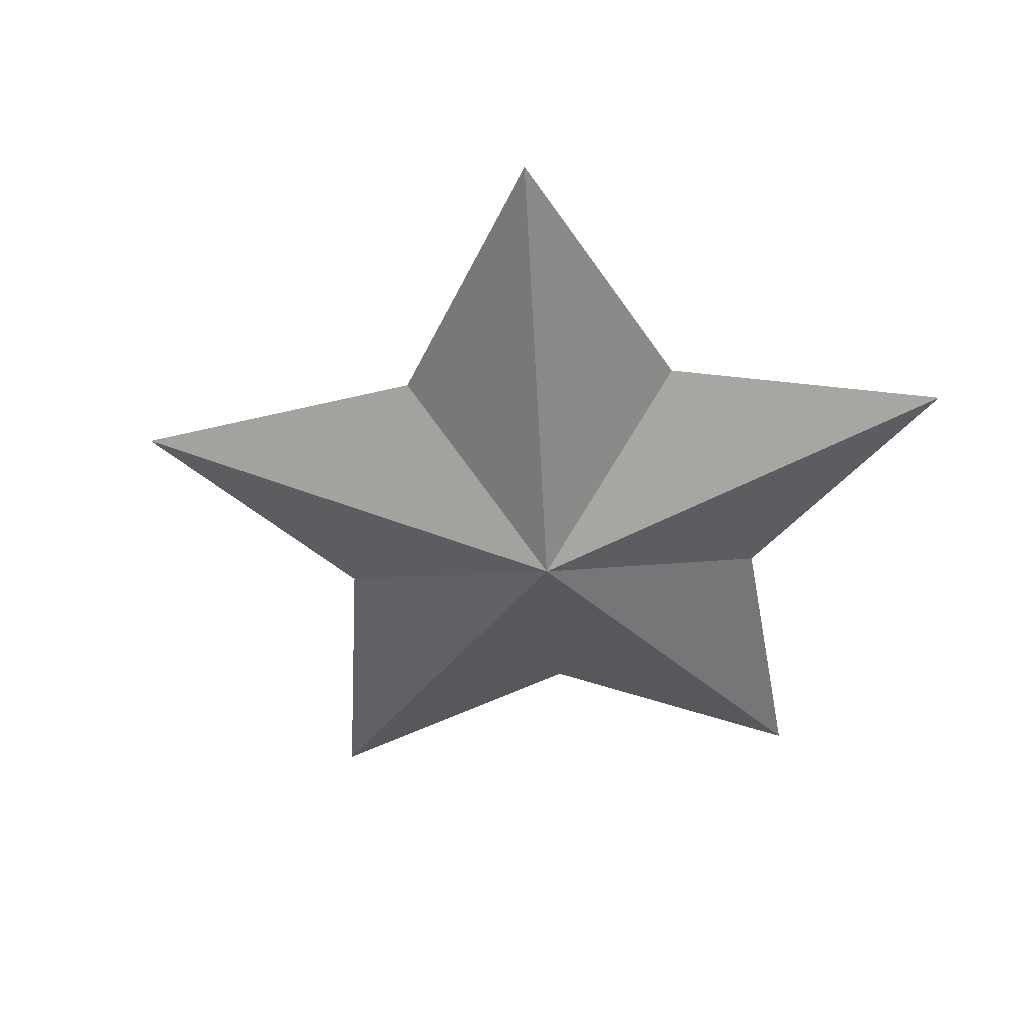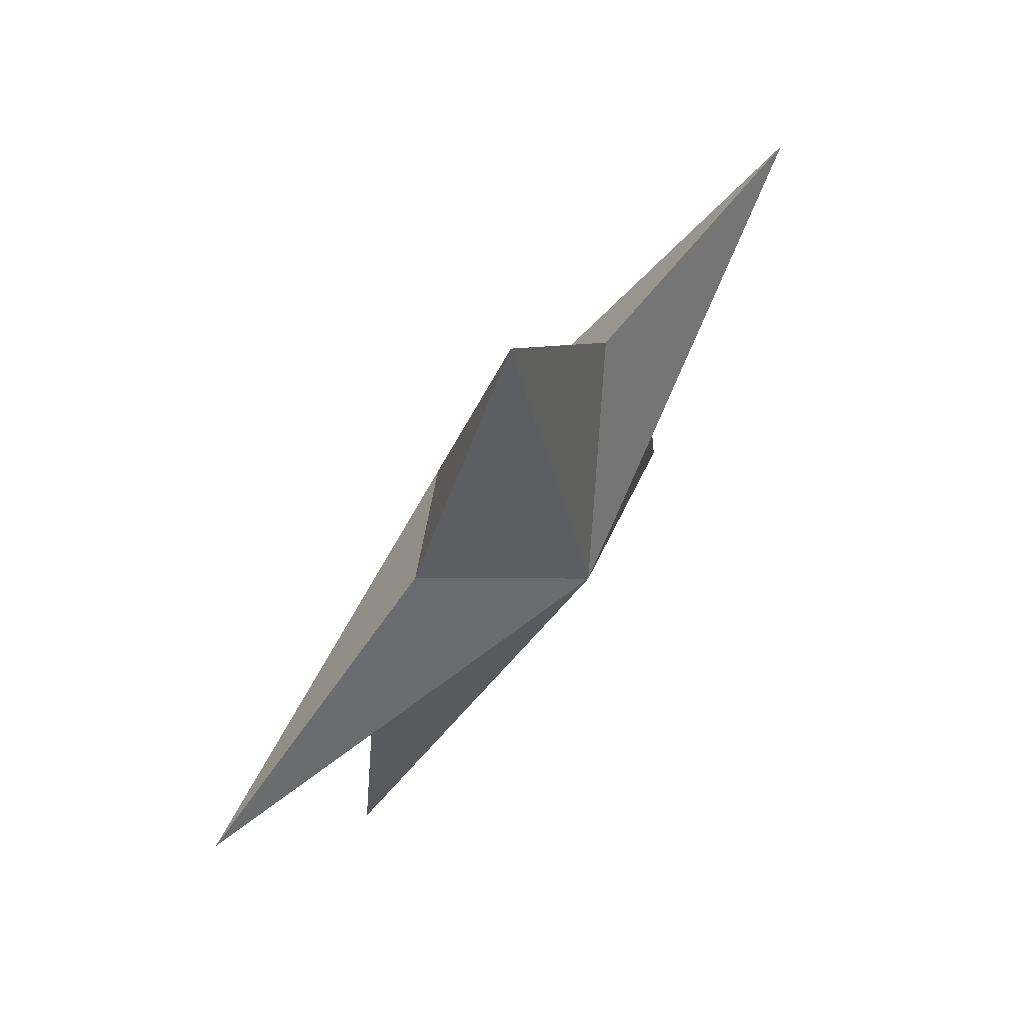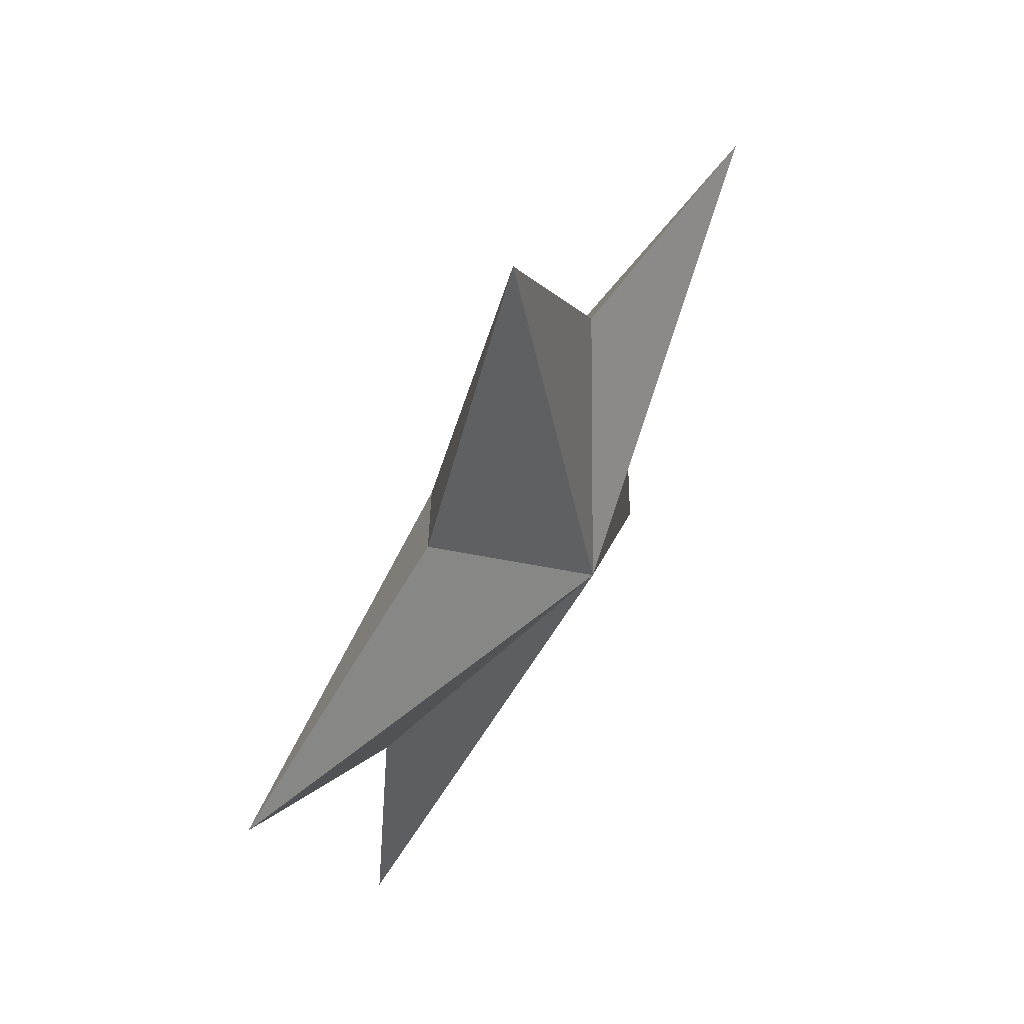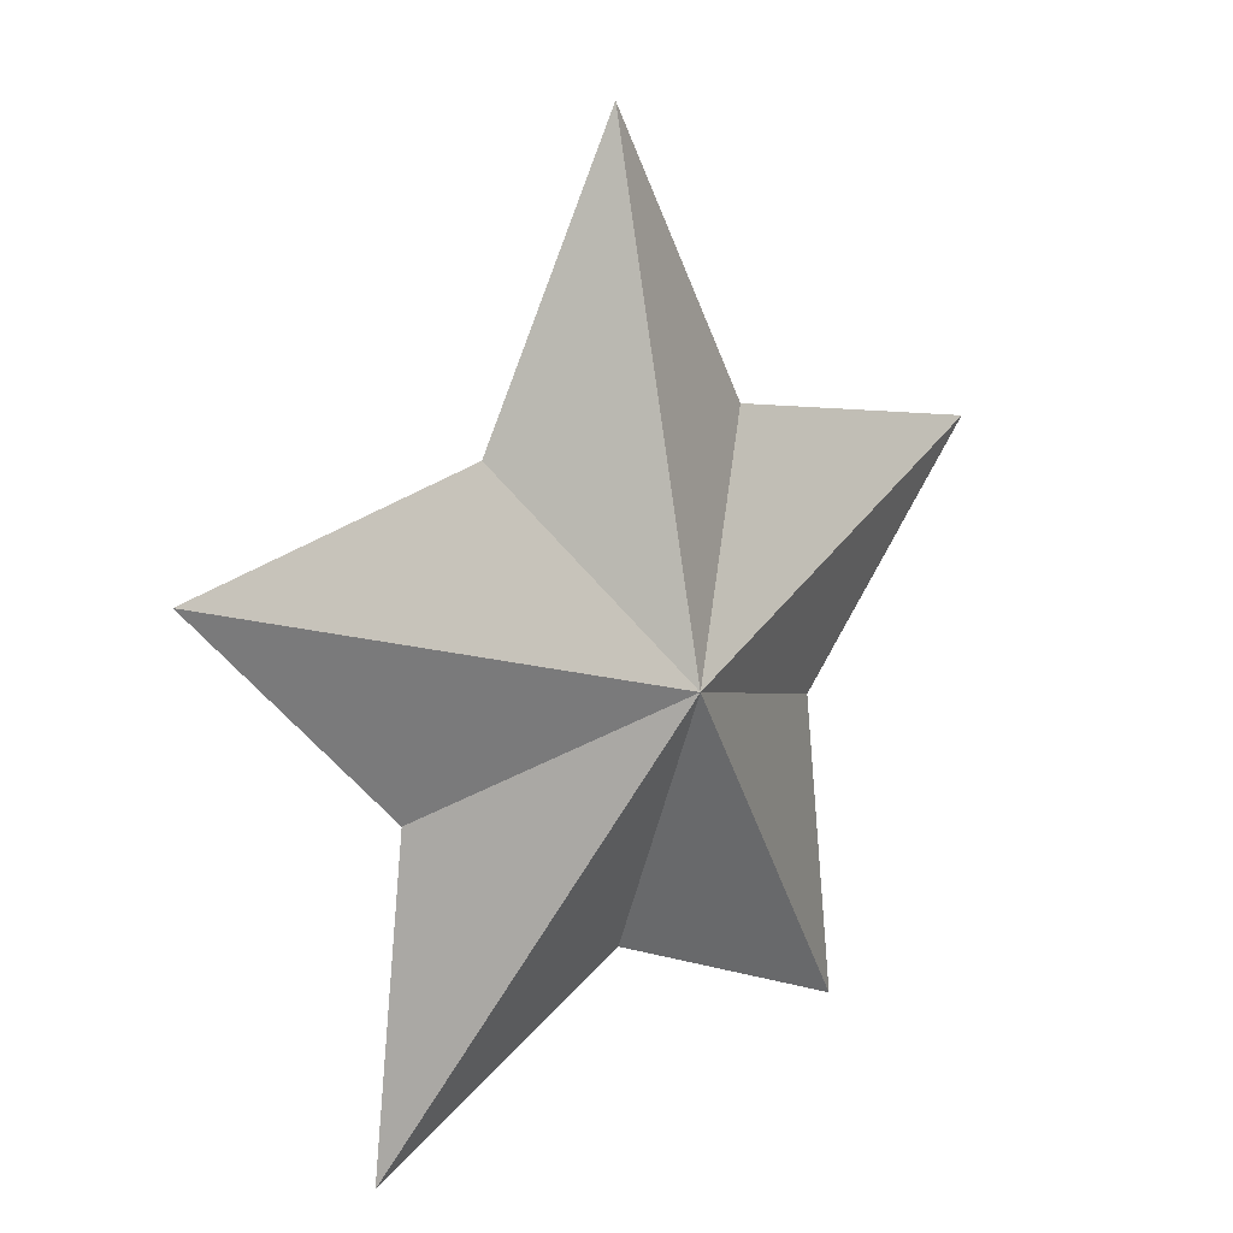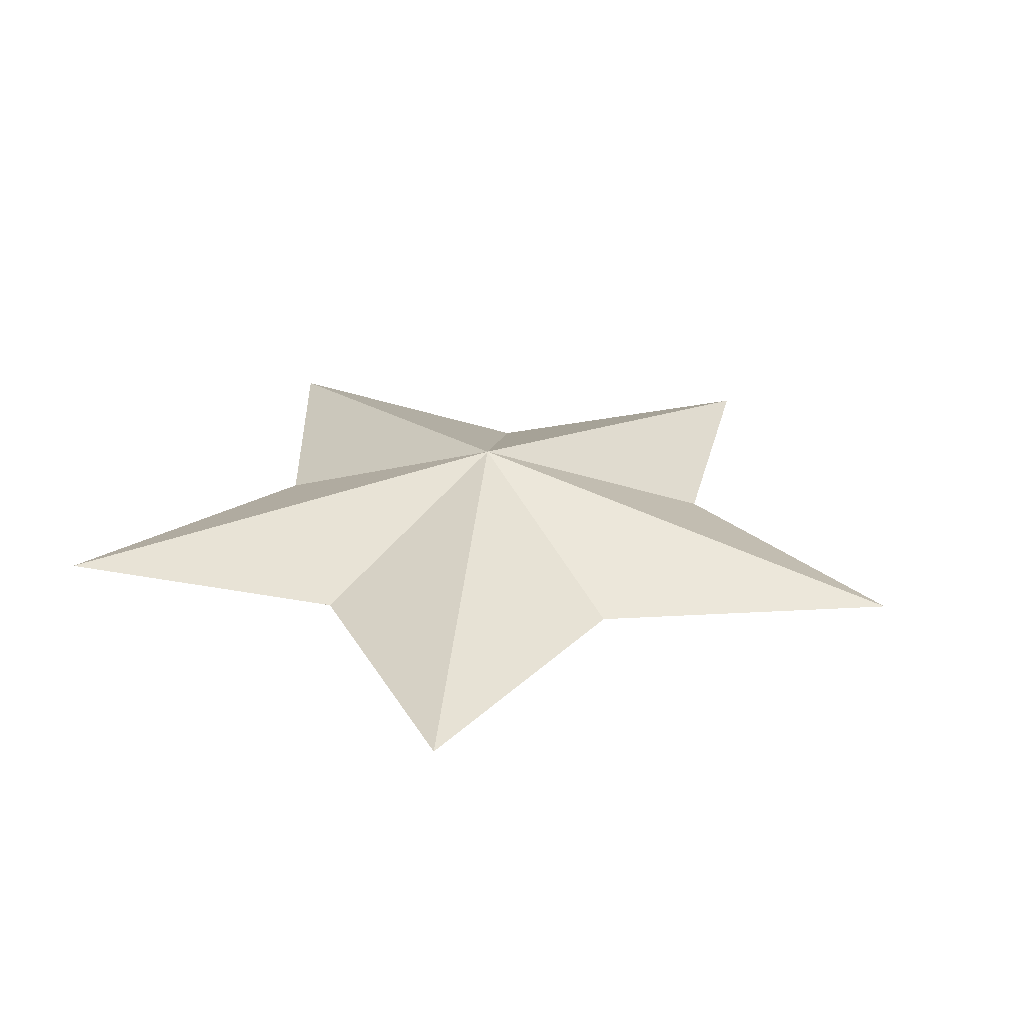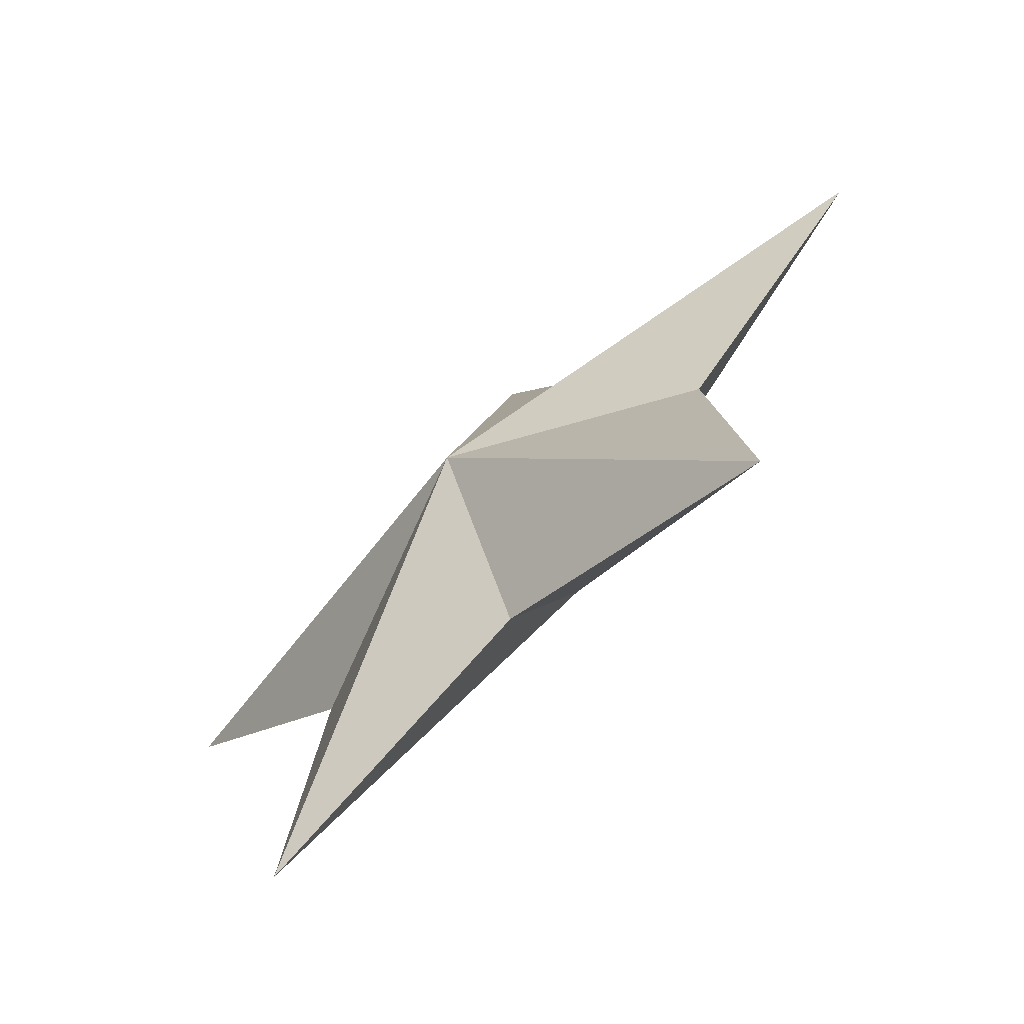
<metadata>
{"format":"obj","ext":"obj","renderer":"f3d","projection":"perspective","resolution":1024,"background":"white","views":[{"elev":-51.1,"azim":-104.3,"up":"+Z"},{"elev":71.4,"azim":-52.7,"up":"+Y"},{"elev":60.6,"azim":121.5,"up":"+Y"},{"elev":16.7,"azim":-44.5,"up":"+Y"},{"elev":27.5,"azim":41.5,"up":"+Z"},{"elev":-71.0,"azim":42.8,"up":"+Y"}]}
</metadata>
<code>
o Circle
v 0 2 -0.004621
v -0.3139 1.432 -0.001996
v -0.9511 1.309 -0.001428
v -0.5078 0.835 0.000763
v -0.5878 0.191 0.003739
v 0 0.466 0.002468
v 0.5878 0.191 0.003739
v 0.5078 0.835 0.000763
v 0.9511 1.309 -0.001428
v 0.3139 1.432 -0.001996
v 0.004558 1.001 0.2005
v 0 1.008 -0.2051
f 2 3 11
f 3 4 11
f 4 5 11
f 5 6 11
f 6 7 11
f 7 8 11
f 8 9 11
f 9 10 11
f 10 1 11
f 1 2 11
f 2 1 12
f 1 10 12
f 10 9 12
f 9 8 12
f 8 7 12
f 7 6 12
f 6 5 12
f 5 4 12
f 4 3 12
f 3 2 12

</code>
